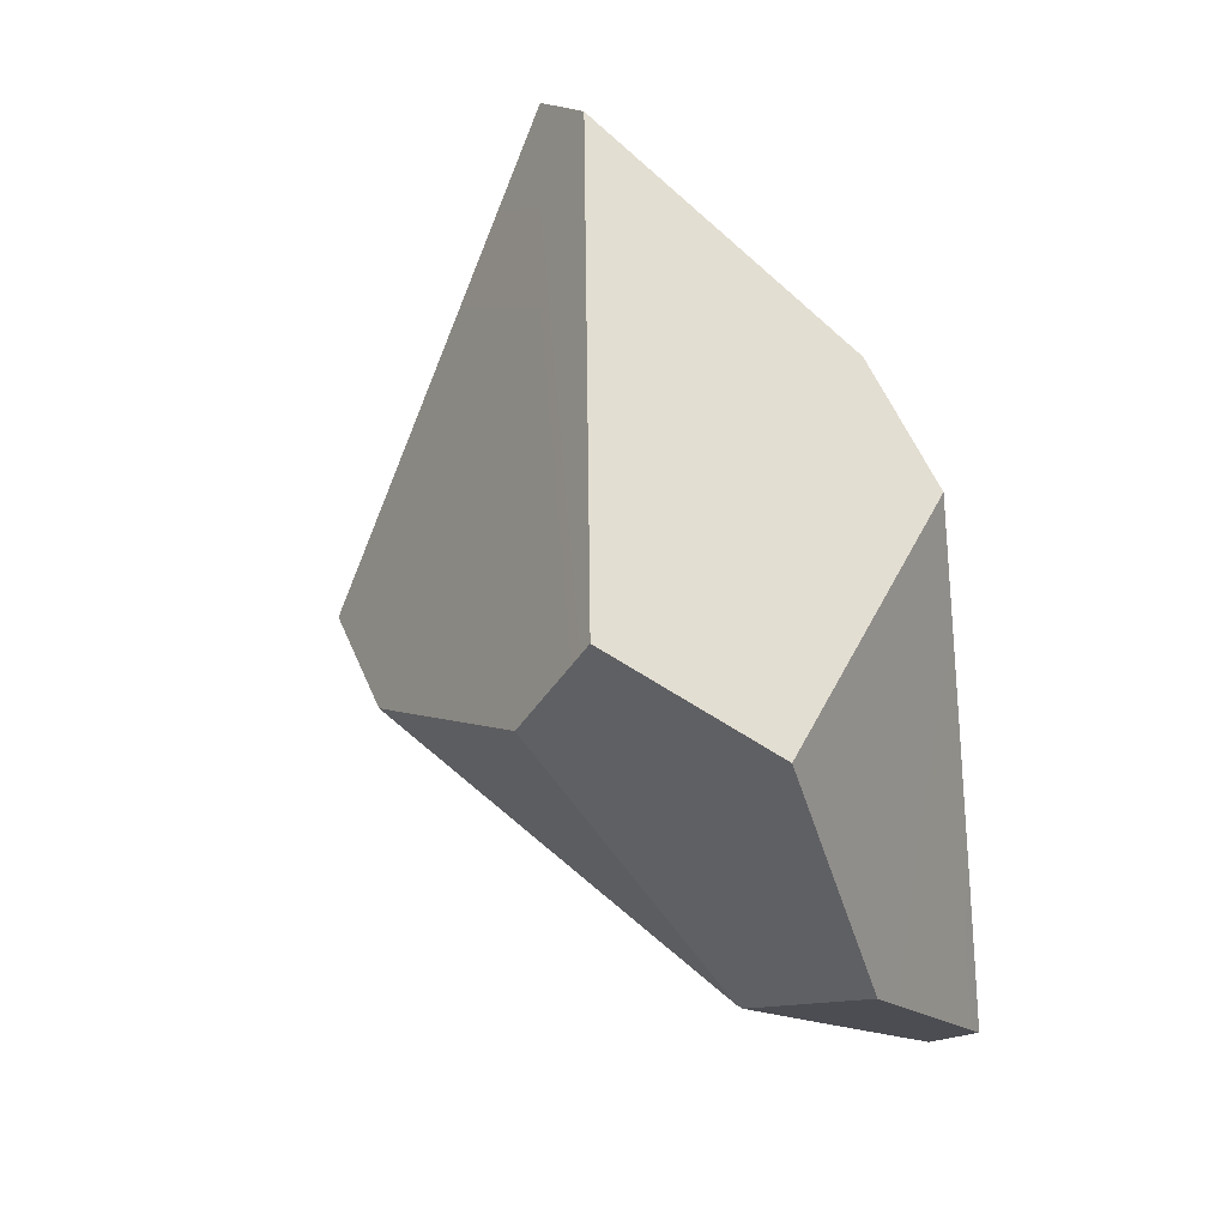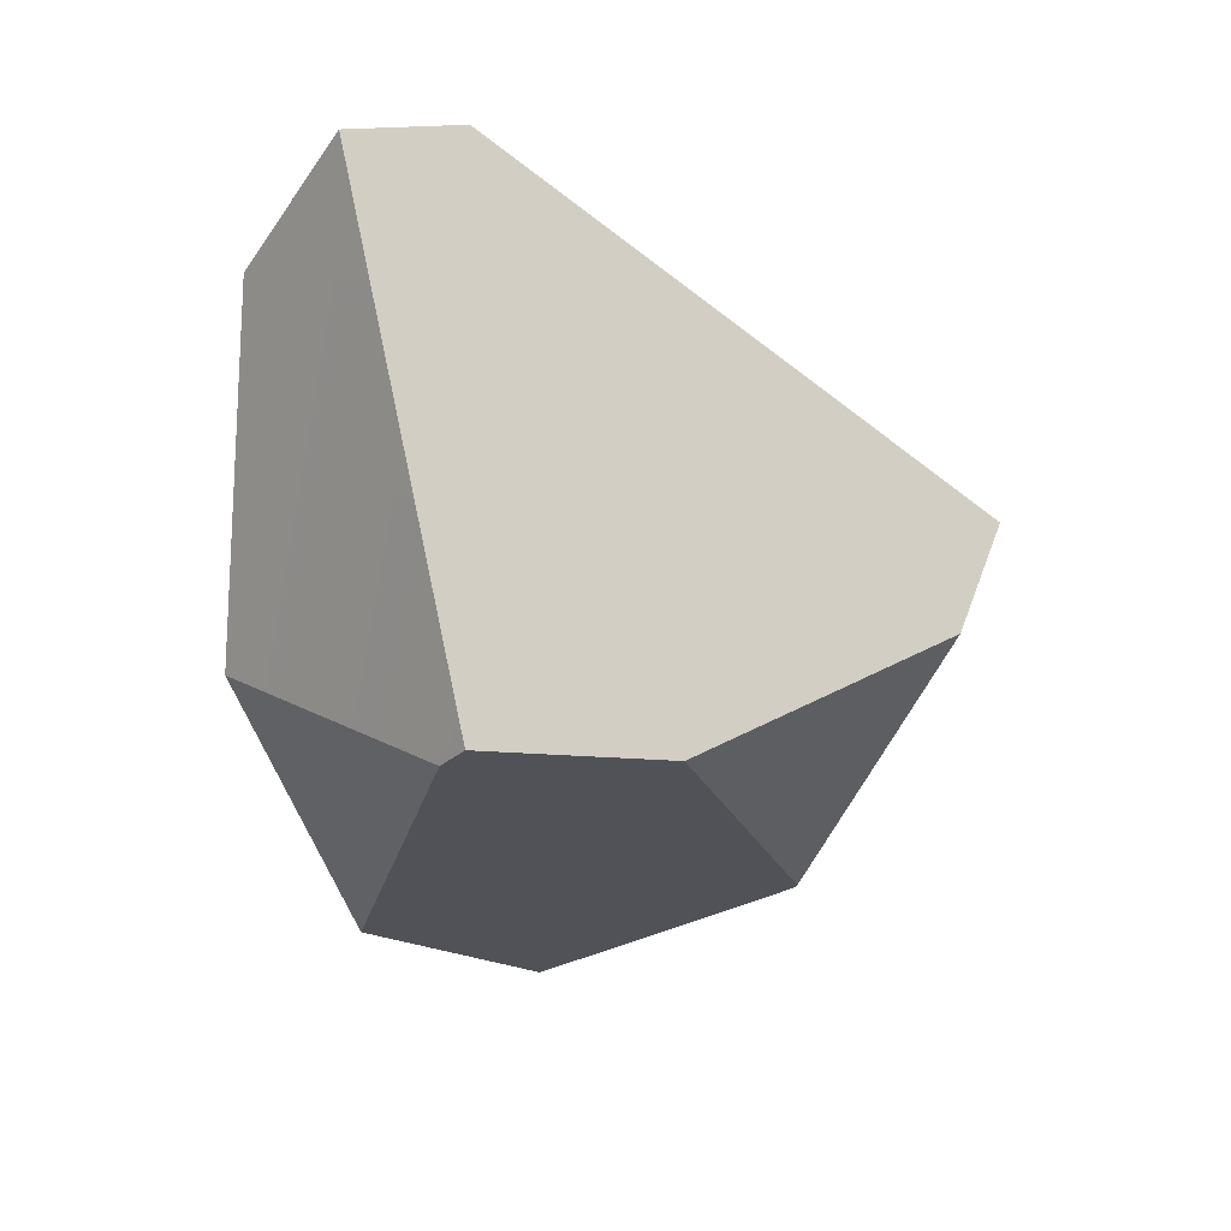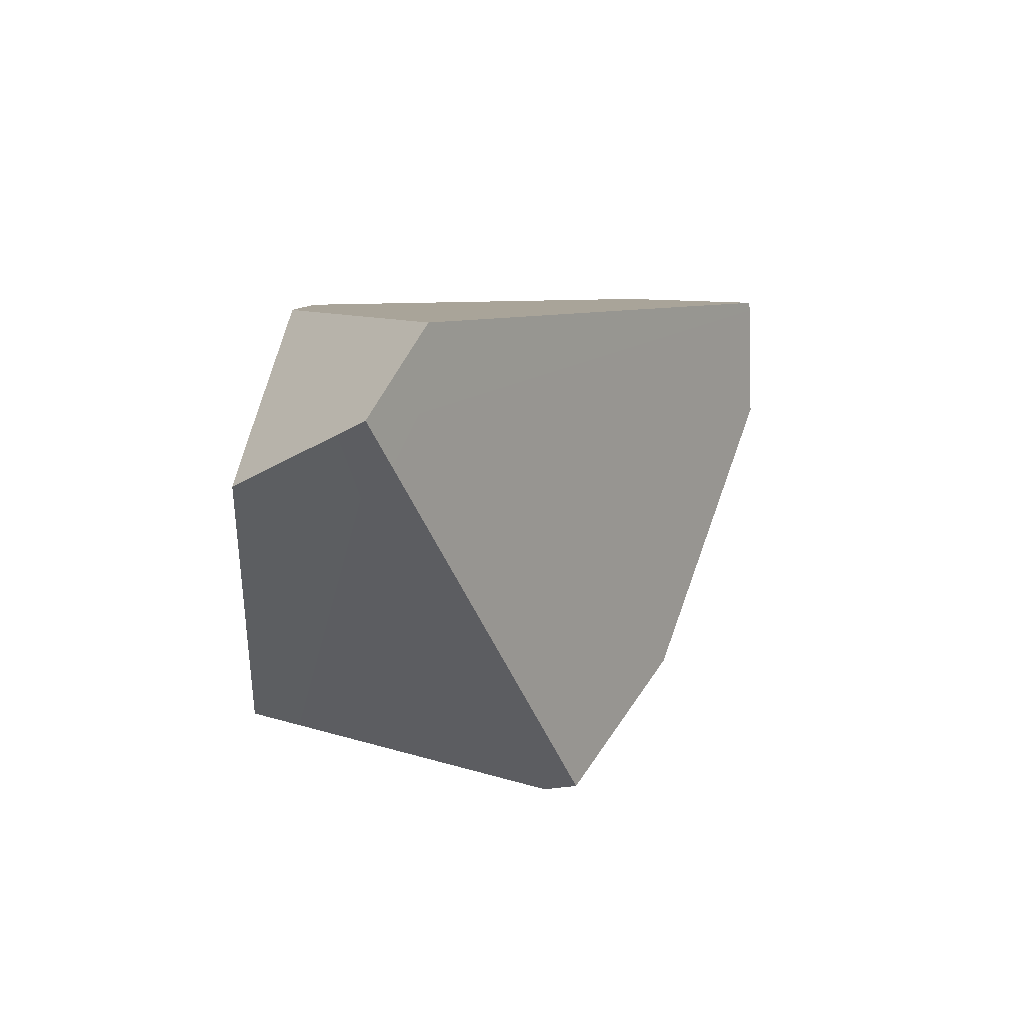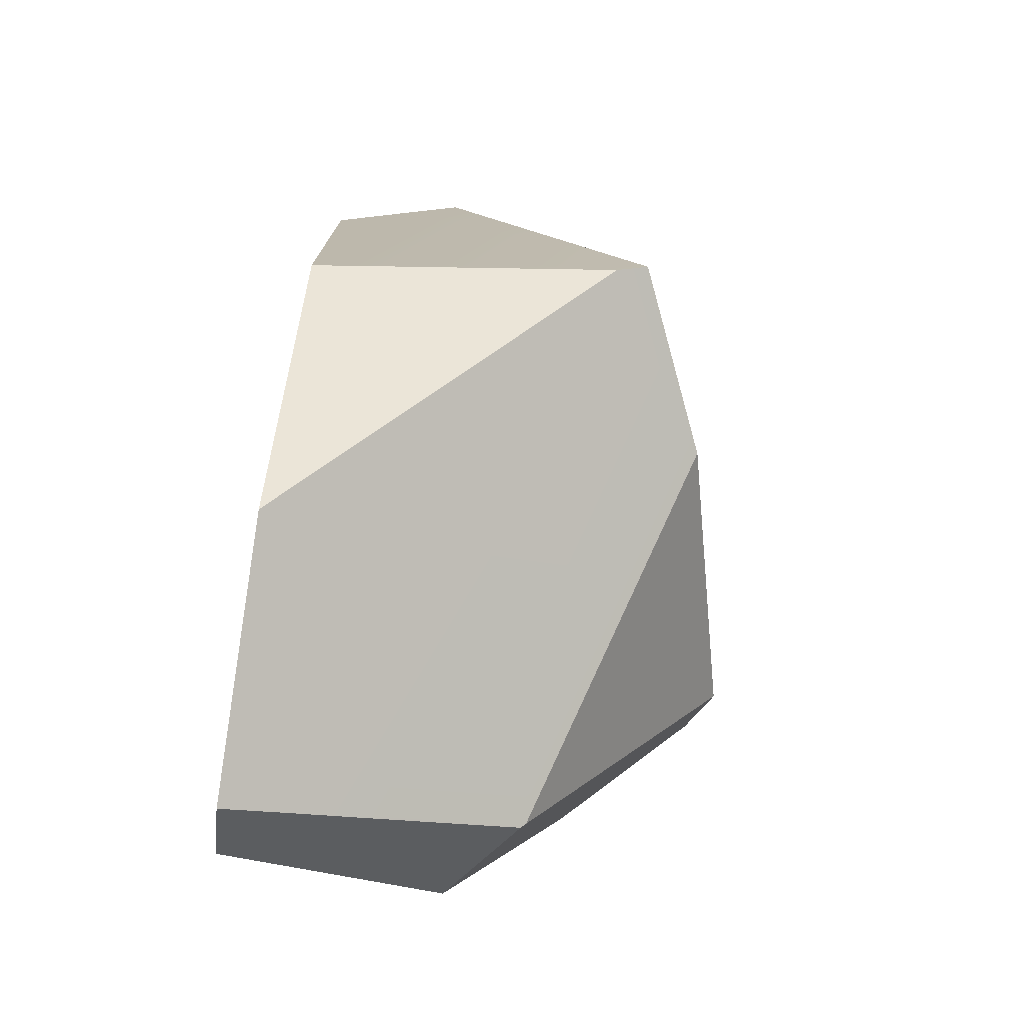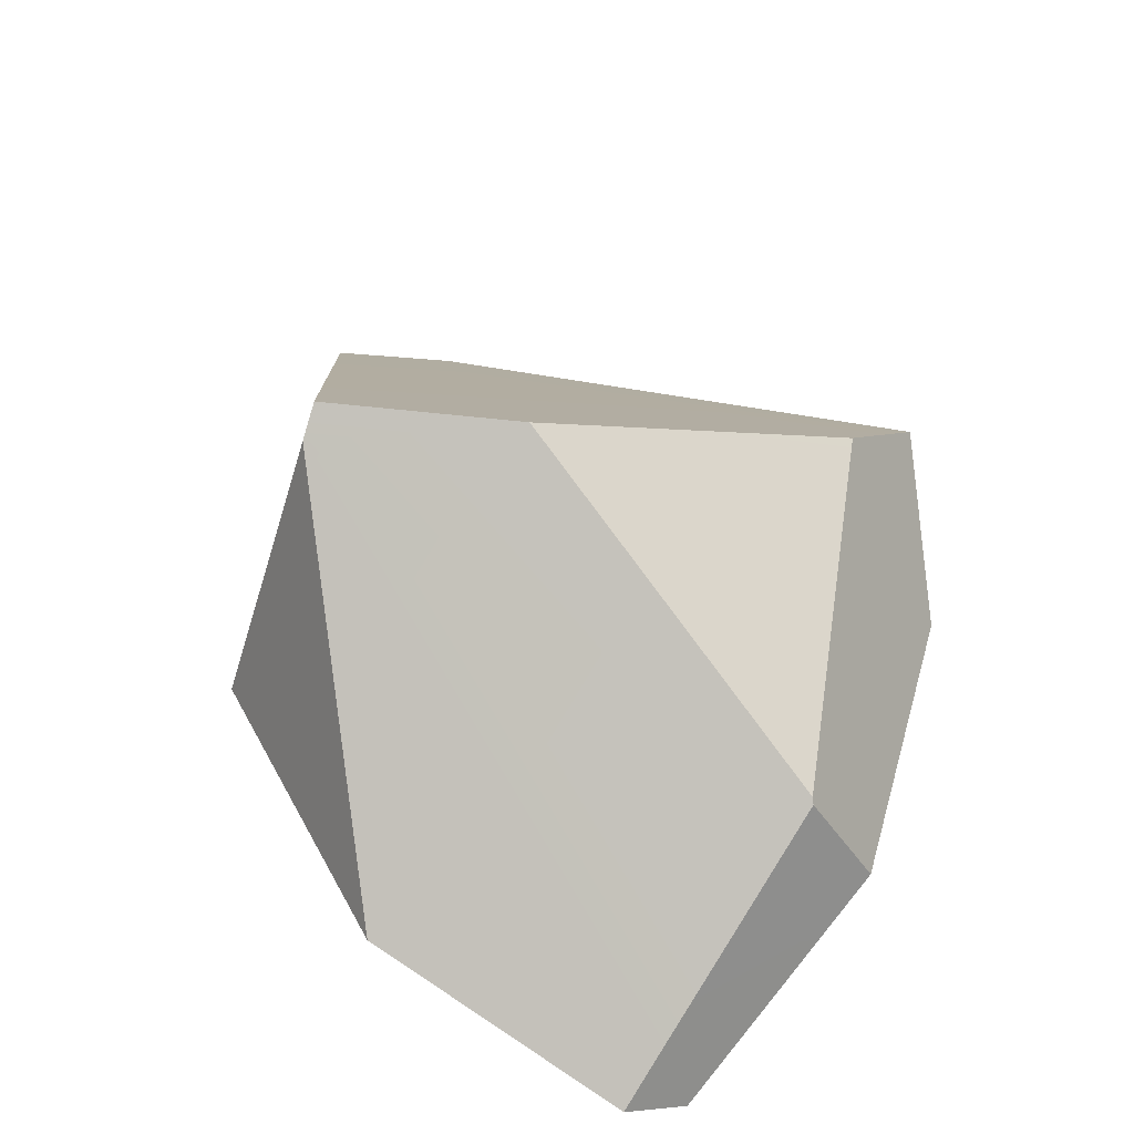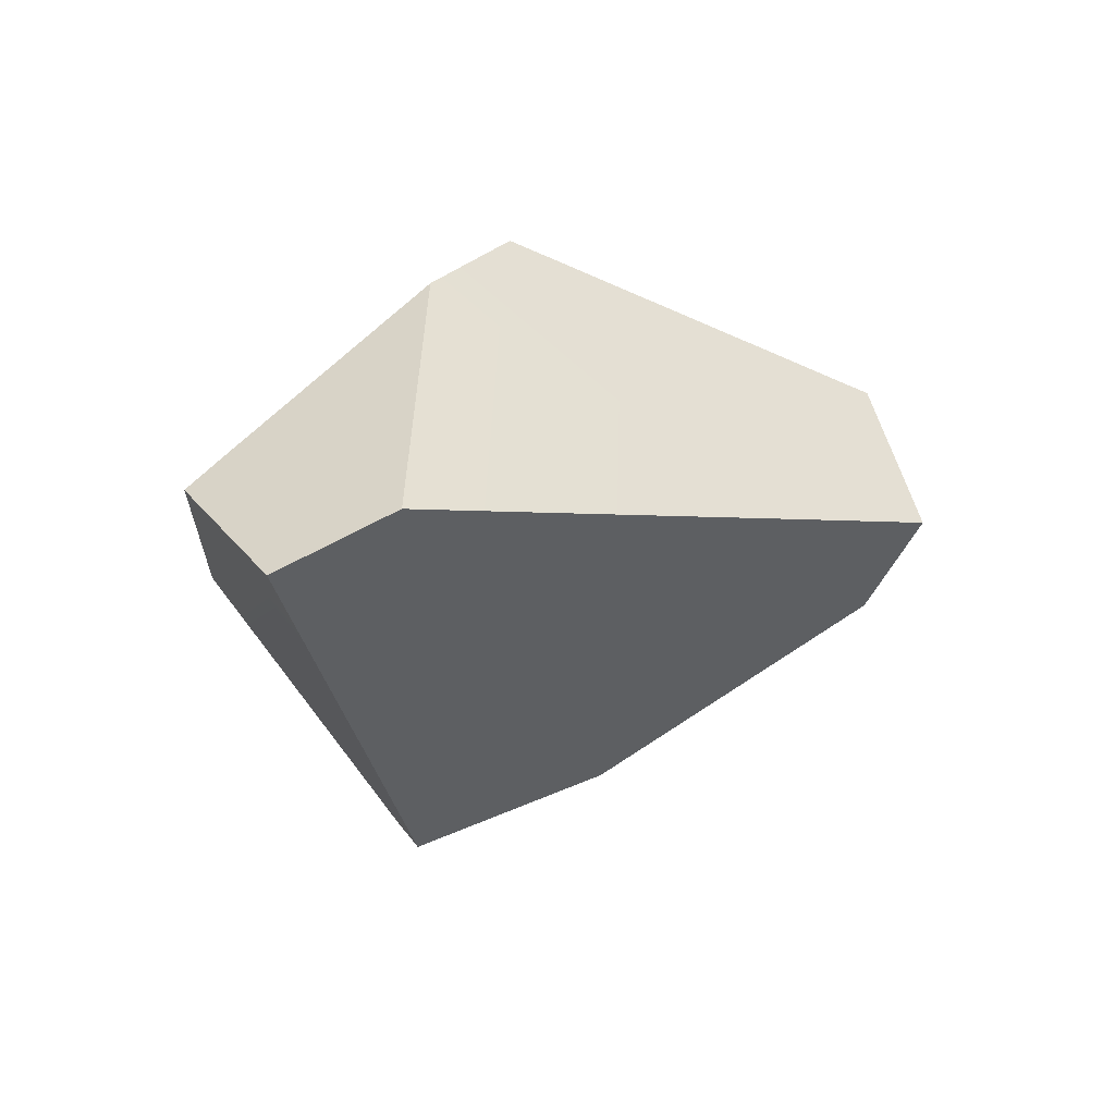
<metadata>
{"format":"obj","ext":"obj","renderer":"f3d","projection":"perspective","resolution":1024,"background":"white","views":[{"elev":16.1,"azim":27.7,"up":"+Z"},{"elev":11.1,"azim":-72.2,"up":"+Z"},{"elev":53.6,"azim":-106.5,"up":"+Z"},{"elev":-70.6,"azim":-120.6,"up":"+Z"},{"elev":-56.8,"azim":-47.5,"up":"+Z"},{"elev":79.5,"azim":-68.4,"up":"+Z"}]}
</metadata>
<code>
g Sphere_cell.021_cell.006
v -0.1822 0.2351 -0.03715
v -0.3177 0.007032 -0.05776
v -0.04744 0.1854 -0.2776
v 0.1985 -0.1233 -0.2311
v 0.1003 -0.1435 -0.2516
v 0.09636 -0.1463 -0.2483
v 0.003048 -0.2859 -0.02246
v 0.1758 -0.2341 -0.01957
v -0.003332 -0.2957 -0.006432
v 0.06398 -0.3124 0.0697
v 0.02179 -0.302 0.02205
v -0.1331 0.2082 0.2568
v -0.1625 0.2201 0.2665
v -0.1822 0.2351 -0.03715
v -0.04744 0.1854 -0.2776
v 0.1948 0.08215 -0.2406
v 0.206 0.07993 -0.3402
v 0.1554 0.102 -0.3687
v 0.1733 0.08657 -0.05321
v 0.1625 0.0888 0.03924
v 0.1558 0.09023 0.09647
v 0.1331 0.09915 0.1219
v 0.07313 0.1228 0.1889
v -0.1114 0.1992 0.2498
v -0.1625 0.2201 0.2665
v -0.1959 0.1524 0.3378
v -0.1822 0.2351 -0.03715
v -0.331 -0.01731 -0.04144
v -0.2122 0.119 0.3728
v -0.3177 0.007032 -0.05776
v 0.1435 0.05009 -0.3441
v 0.1554 0.102 -0.3687
v -0.04744 0.1854 -0.2776
v -0.3177 0.007032 -0.05776
v 0.1275 -0.02216 -0.3096
v 0.1003 -0.1435 -0.2516
v 0.09636 -0.1463 -0.2483
v -0.2146 -0.1389 -0.06774
v -0.331 -0.01731 -0.04144
v 0.02179 -0.302 0.02205
v -0.003332 -0.2957 -0.006432
v -0.2146 -0.1389 -0.06774
v -0.331 -0.01731 -0.04144
v -0.2122 0.119 0.3728
v 0.06398 -0.3124 0.0697
v 0.01497 -0.2229 0.1454
v -0.1345 0.04945 0.3753
v -0.1539 0.06687 0.3748
v -0.2146 -0.1389 -0.06774
v 0.003048 -0.2859 -0.02246
v 0.09636 -0.1463 -0.2483
v -0.003332 -0.2957 -0.006432
v 0.1985 -0.1233 -0.2311
v 0.1275 -0.02216 -0.3096
v 0.1003 -0.1435 -0.2516
v 0.1554 0.102 -0.3687
v 0.206 0.07993 -0.3402
v 0.1435 0.05009 -0.3441
v 0.1558 0.09023 0.09647
v 0.1985 -0.1233 -0.2311
v 0.1758 -0.2341 -0.01957
v 0.1625 0.0888 0.03924
v 0.1733 0.08657 -0.05321
v 0.1948 0.08215 -0.2406
v 0.206 0.07993 -0.3402
v 0.1758 -0.2341 -0.01957
v 0.06398 -0.3124 0.0697
v 0.01497 -0.2229 0.1454
v 0.1558 0.09023 0.09647
v 0.1331 0.09915 0.1219
v 0.07313 0.1228 0.1889
v -0.1345 0.04945 0.3753
v -0.1345 0.04945 0.3753
v -0.1114 0.1992 0.2498
v 0.07313 0.1228 0.1889
v -0.1539 0.06687 0.3748
v -0.1331 0.2082 0.2568
v -0.1625 0.2201 0.2665
v -0.2122 0.119 0.3728
v -0.1959 0.1524 0.3378
g Sphere_cell.021_cell.006_0
f 3 2 1
f 6 5 4
f 4 7 6
f 4 8 7
f 8 9 7
f 8 10 9
f 10 11 9
f 14 13 12
f 15 14 12
f 15 12 16
f 15 16 17
f 17 18 15
f 12 19 16
f 12 20 19
f 12 21 20
f 12 22 21
f 12 23 22
f 12 24 23
f 27 26 25
f 27 28 26
f 28 29 26
f 30 28 27
f 33 32 31
f 34 33 31
f 34 31 35
f 35 36 34
f 36 37 34
f 37 38 34
f 38 39 34
f 42 41 40
f 43 42 40
f 44 43 40
f 40 45 44
f 45 46 44
f 46 47 44
f 47 48 44
f 51 50 49
f 49 50 52
f 55 54 53
f 53 54 56
f 56 57 53
f 54 58 56
f 61 60 59
f 60 62 59
f 60 63 62
f 60 64 63
f 60 65 64
f 68 67 66
f 66 69 68
f 69 70 68
f 70 71 68
f 71 72 68
f 75 74 73
f 74 76 73
f 76 74 77
f 77 78 76
f 78 79 76
f 78 80 79

</code>
